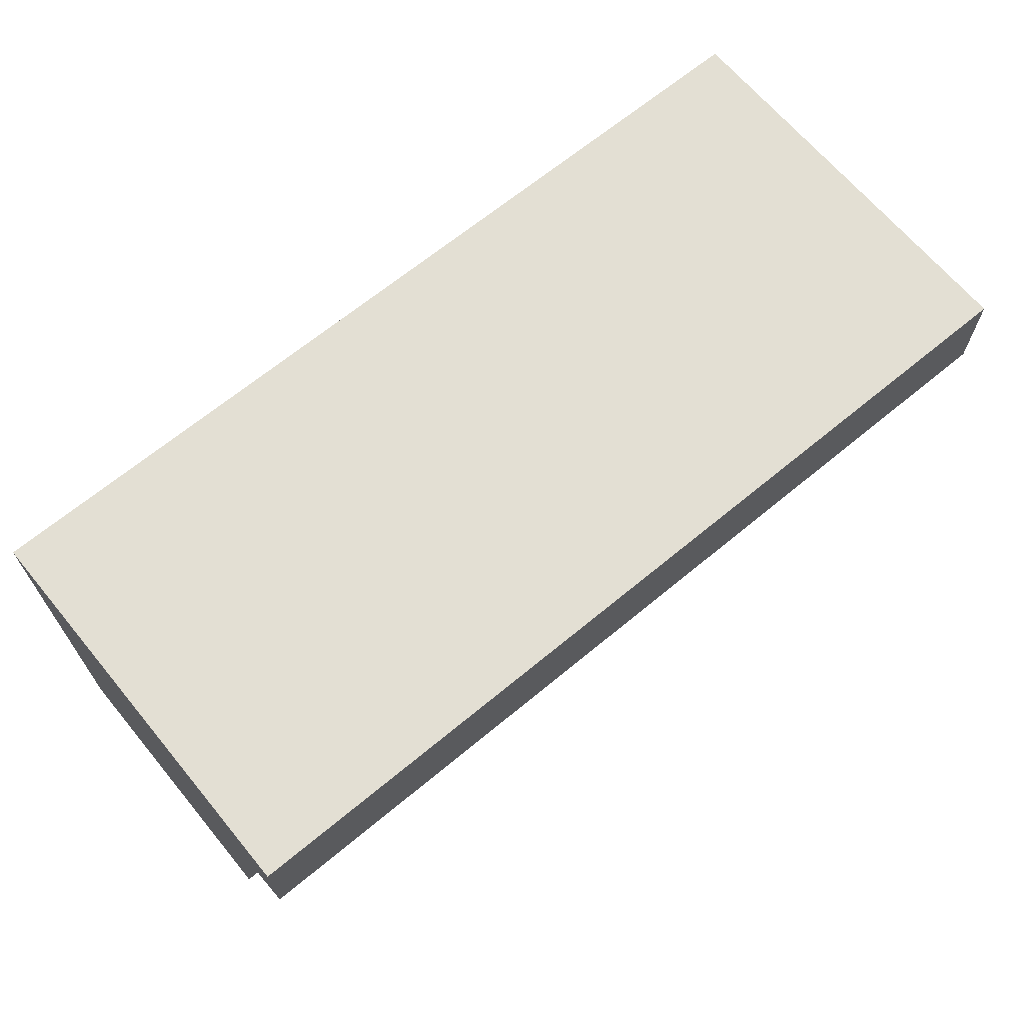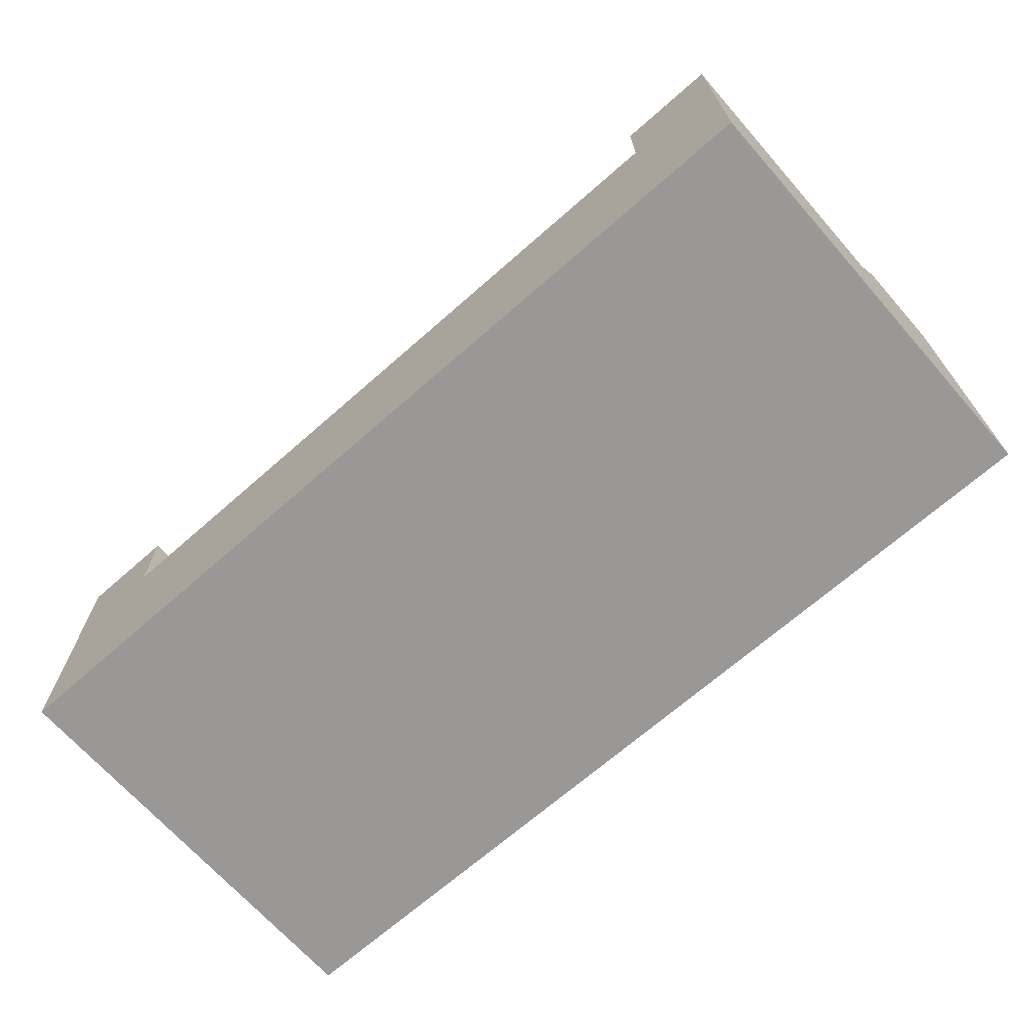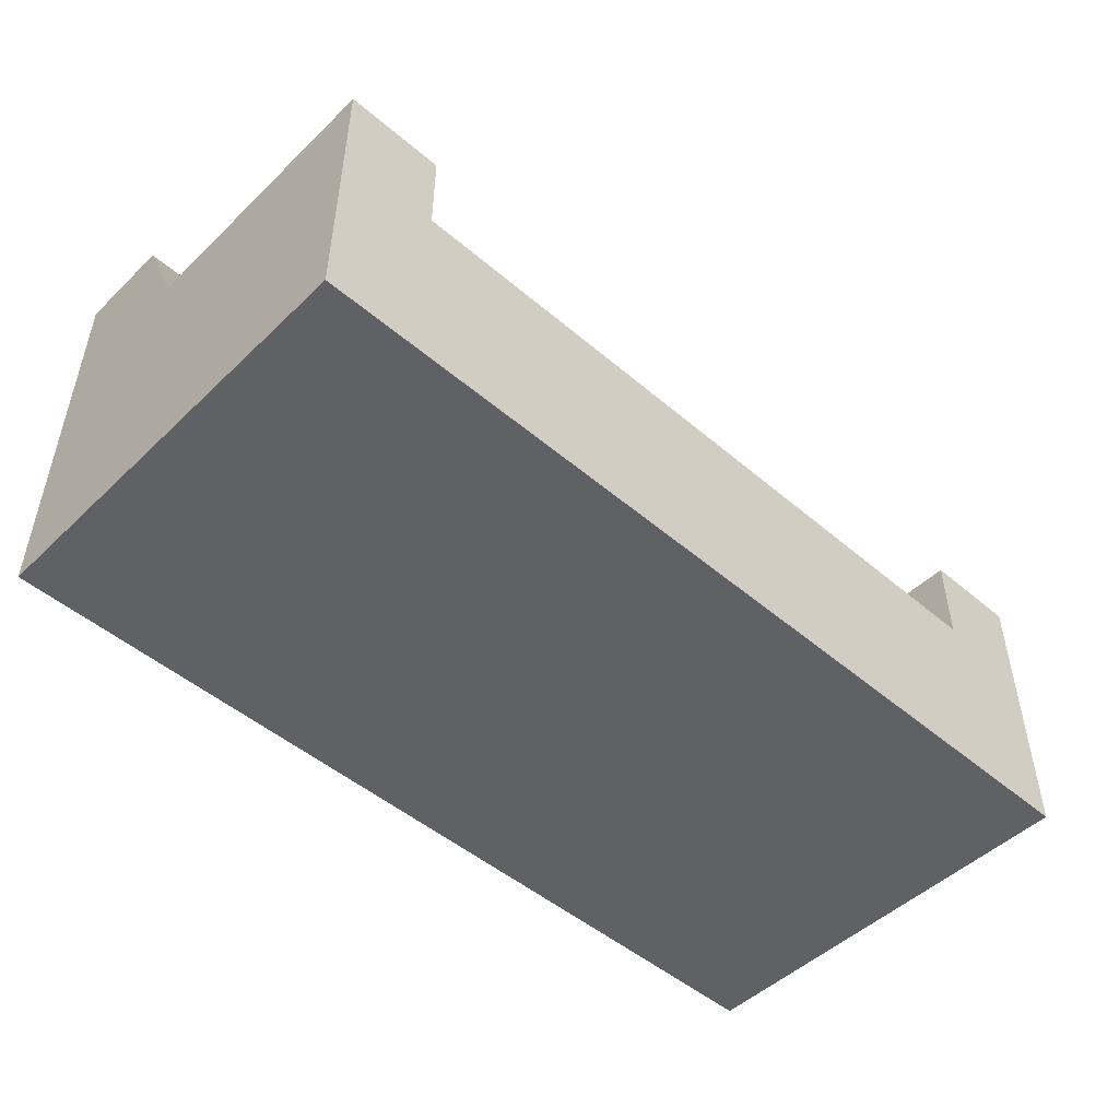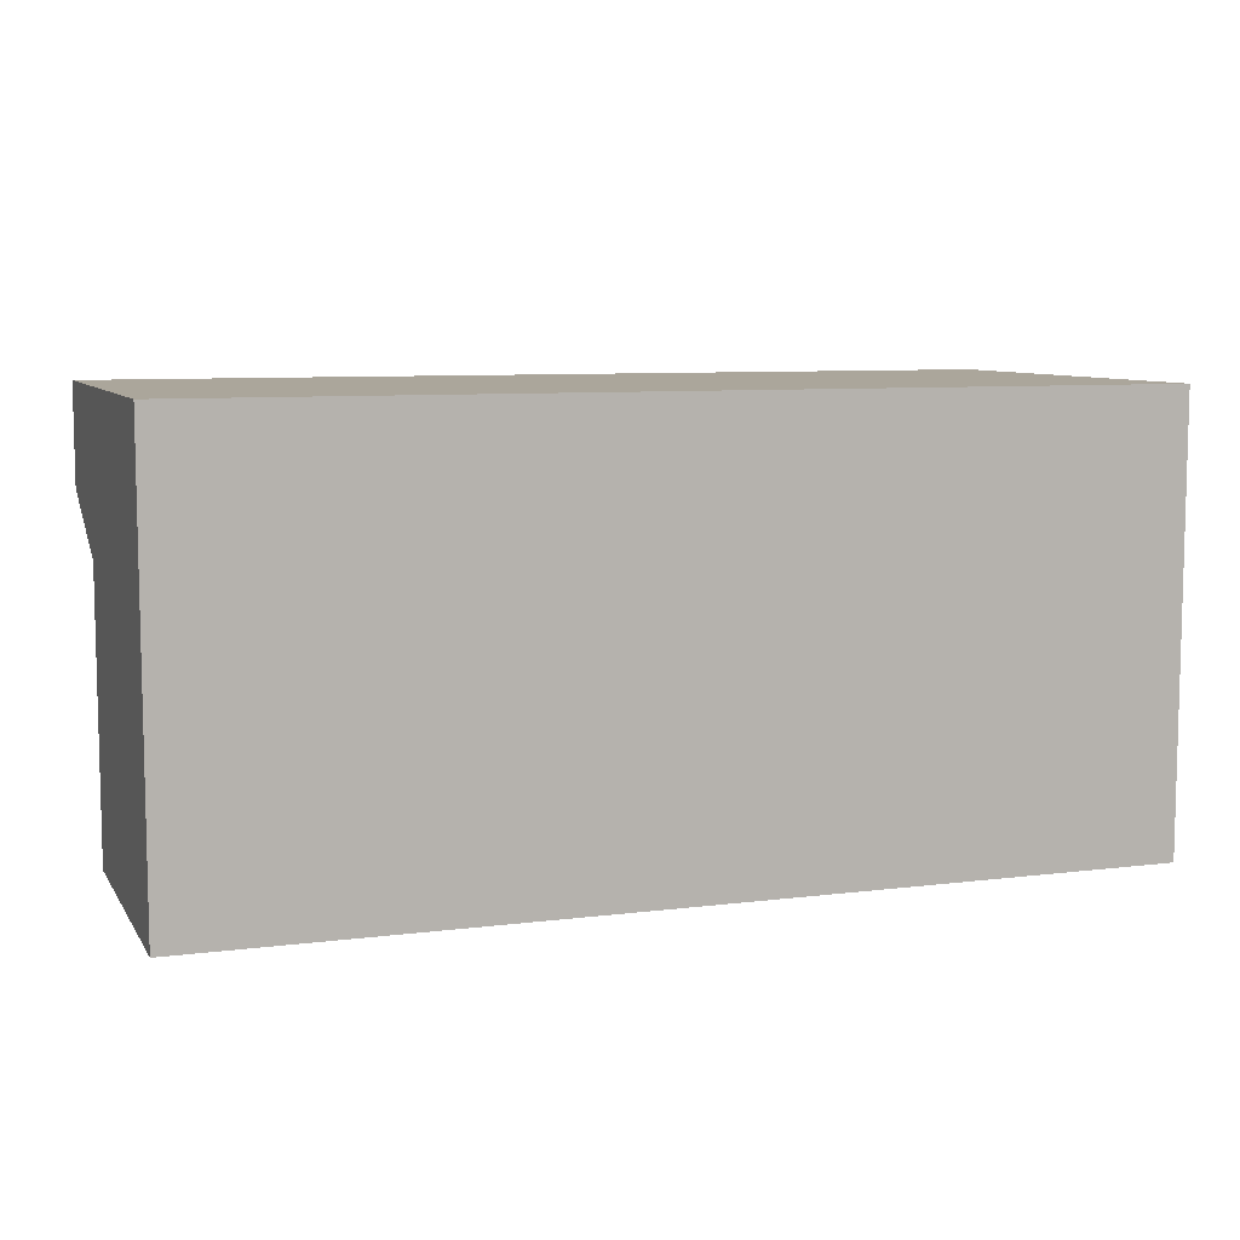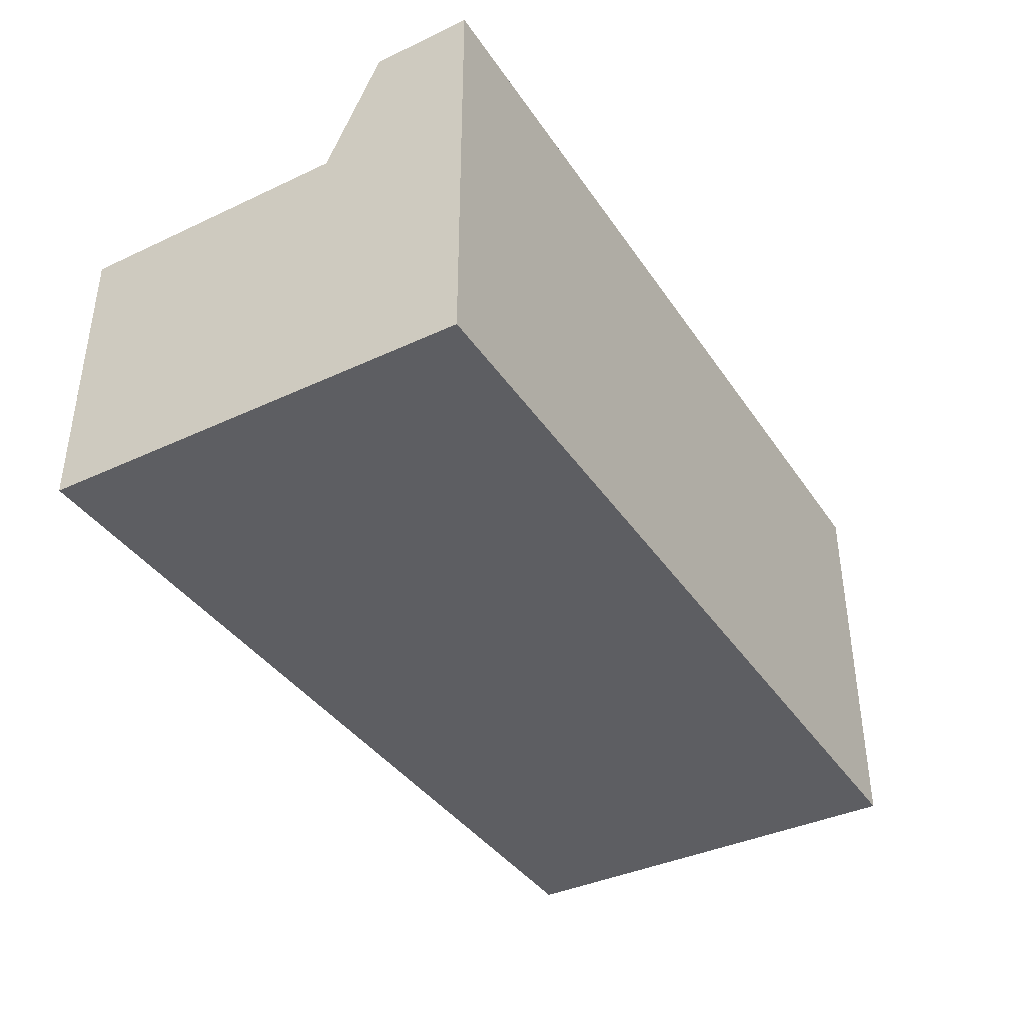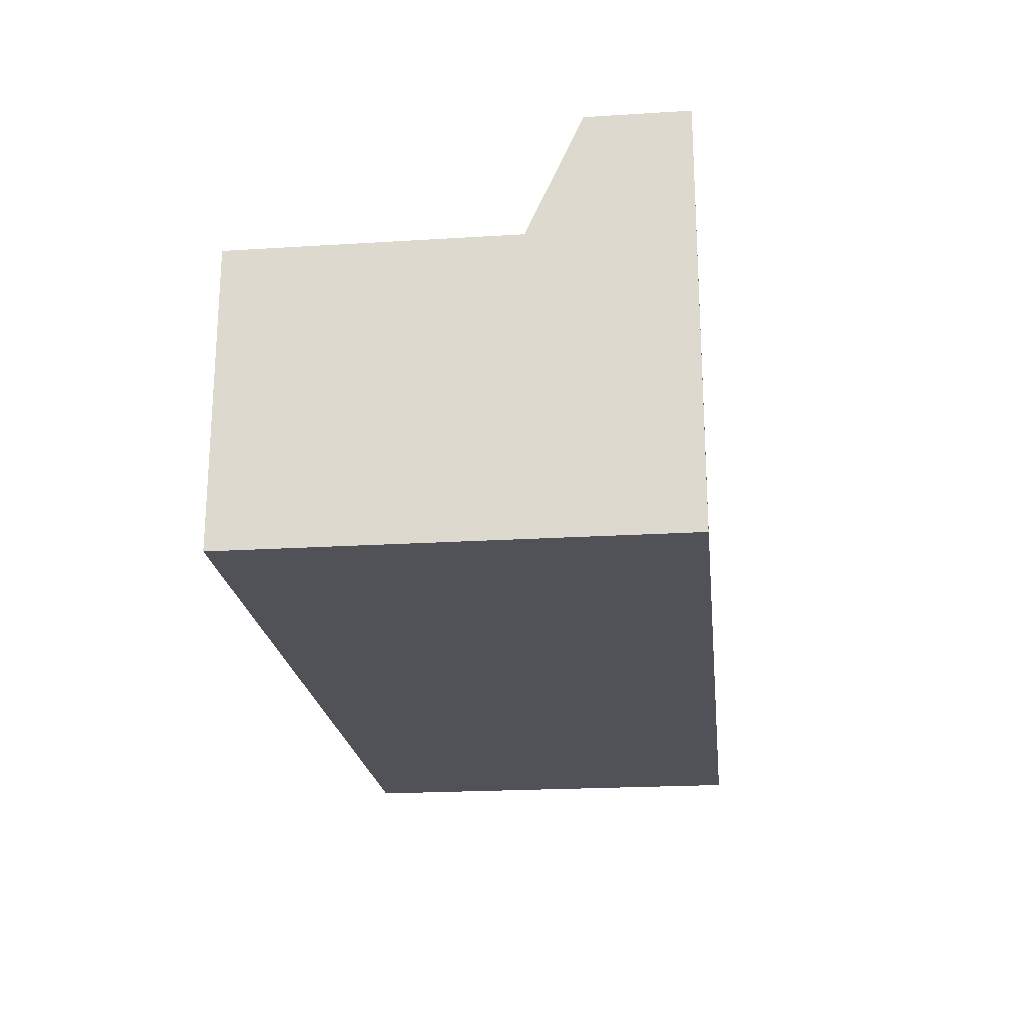
<metadata>
{"format":"obj","ext":"obj","renderer":"f3d","projection":"perspective","resolution":1024,"background":"white","views":[{"elev":66.9,"azim":140.3,"up":"+Z"},{"elev":-68.6,"azim":-138.6,"up":"+Y"},{"elev":-49.0,"azim":136.6,"up":"+Y"},{"elev":8.0,"azim":-19.4,"up":"+Z"},{"elev":-38.9,"azim":-59.6,"up":"+Y"},{"elev":-21.4,"azim":-83.7,"up":"+Y"}]}
</metadata>
<code>
v -0.4192 -0.2185 0.2089
v 0.4192 -0.2185 -0.1854
v 0.4192 -0.2185 0.2089
v -0.4192 -0.2185 -0.1854
v 0.4192 0.04895 0.06844
v 0.4192 0.1577 0.2089
v -0.4192 0.04895 -0.1854
v -0.3286 -0.03716 -0.1854
v 0.4192 0.04895 -0.1854
v 0.4192 0.1577 0.1183
v -0.4192 0.1577 0.2089
v -0.4192 0.04895 0.06844
v 0.3286 -0.03716 -0.1854
v 0.3286 0.04895 -0.1854
v -0.4192 0.1577 0.1183
v -0.3286 0.04895 0.06844
v -0.3286 0.04895 -0.1854
v 0.3286 -0.03716 0.06844
v 0.3286 0.04895 0.06844
v -0.3286 -0.03716 0.06844
g mesh1_mesh1-geometry
f 1 2 3
f 2 1 4
f 3 2 1
f 4 1 2
f 2 5 3
f 3 5 2
f 6 1 3
f 3 1 6
f 1 7 4
f 4 7 1
f 4 8 2
f 2 8 4
f 5 2 9
f 9 2 5
f 3 5 10
f 10 5 3
f 1 6 11
f 11 6 1
f 3 10 6
f 6 10 3
f 7 1 12
f 12 1 7
f 8 4 7
f 7 4 8
f 13 2 8
f 8 2 13
f 2 13 9
f 9 13 2
f 14 5 9
f 9 5 14
f 10 5 15
f 15 5 10
f 6 15 11
f 11 15 6
f 15 1 11
f 11 1 15
f 15 6 10
f 10 6 15
f 12 1 15
f 15 1 12
f 16 7 12
f 12 7 16
f 8 7 17
f 17 7 8
f 8 18 13
f 13 18 8
f 9 13 14
f 14 13 9
f 5 14 19
f 19 14 5
f 19 15 5
f 5 15 19
f 15 16 12
f 12 16 15
f 7 16 17
f 17 16 7
f 16 8 17
f 17 8 16
f 18 8 20
f 20 8 18
f 18 14 13
f 13 14 18
f 14 18 19
f 19 18 14
f 16 15 19
f 19 15 16
f 8 16 20
f 20 16 8
f 16 18 20
f 20 18 16
f 18 16 19
f 19 16 18
g mesh2_mesh2-geometry
l 1 3
l 4 1
l 1 11
l 3 2
l 3 6
l 2 4
l 4 7
l 11 6
l 15 11
l 2 9
l 6 10
l 17 7
l 7 12
l 15 5
l 10 15
l 15 12
l 9 14
l 5 9
l 10 5
l 17 8
l 17 16
l 16 12
l 19 5
l 13 14
l 14 19
l 8 13
l 8 20
l 16 20
l 19 16
l 18 19
l 13 18
l 20 18

</code>
